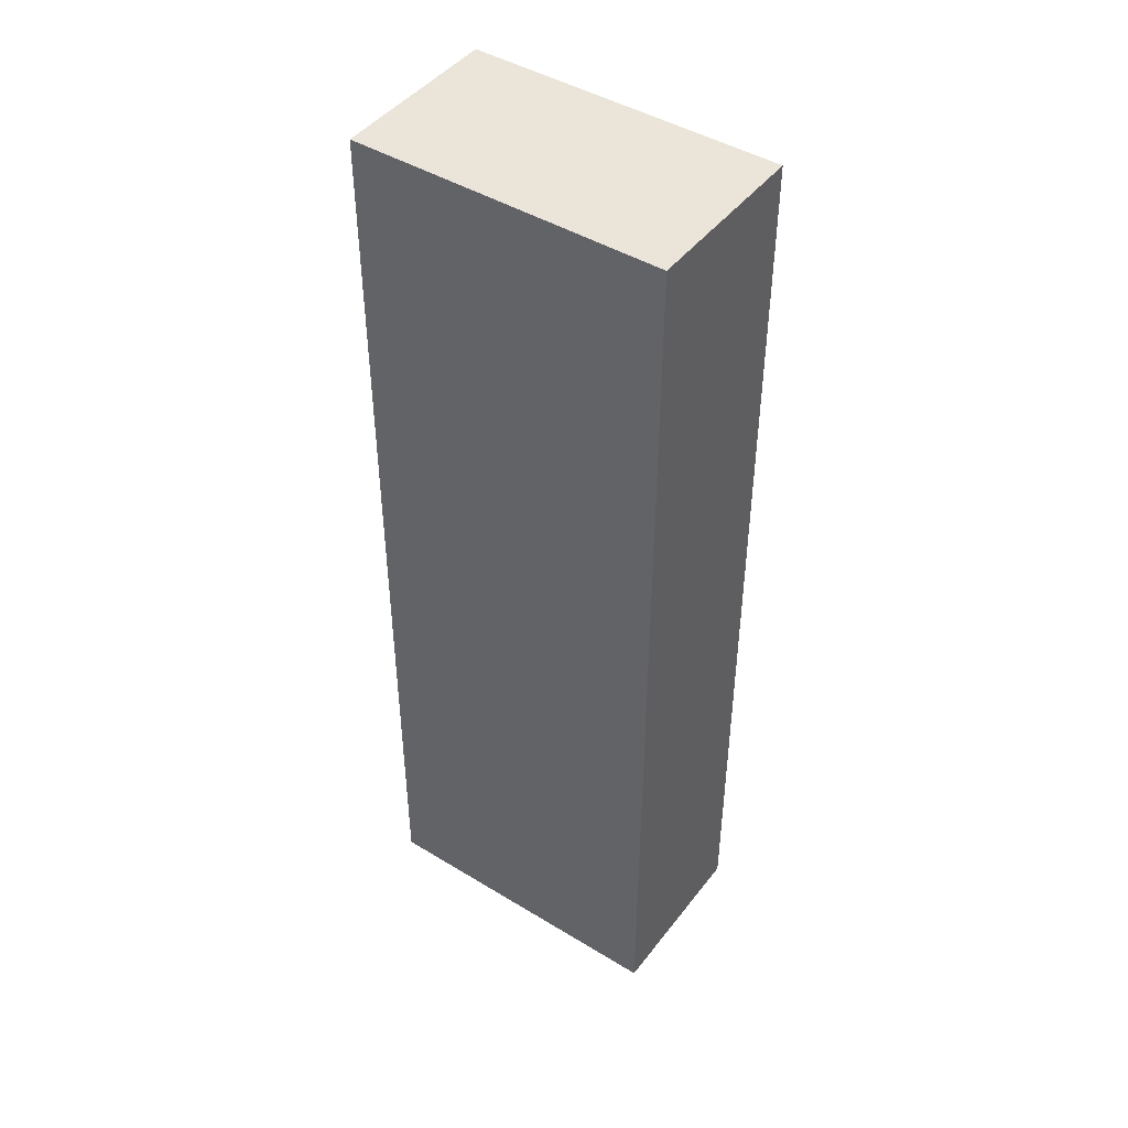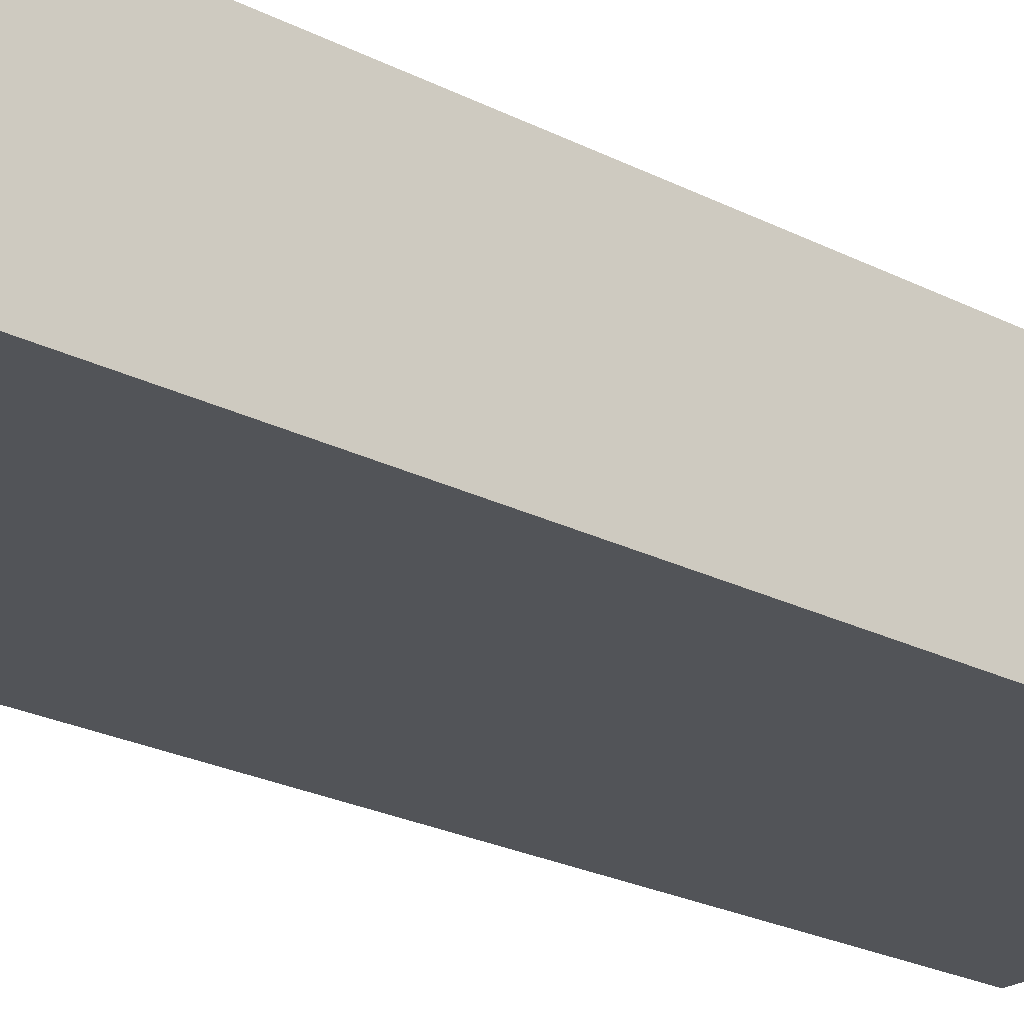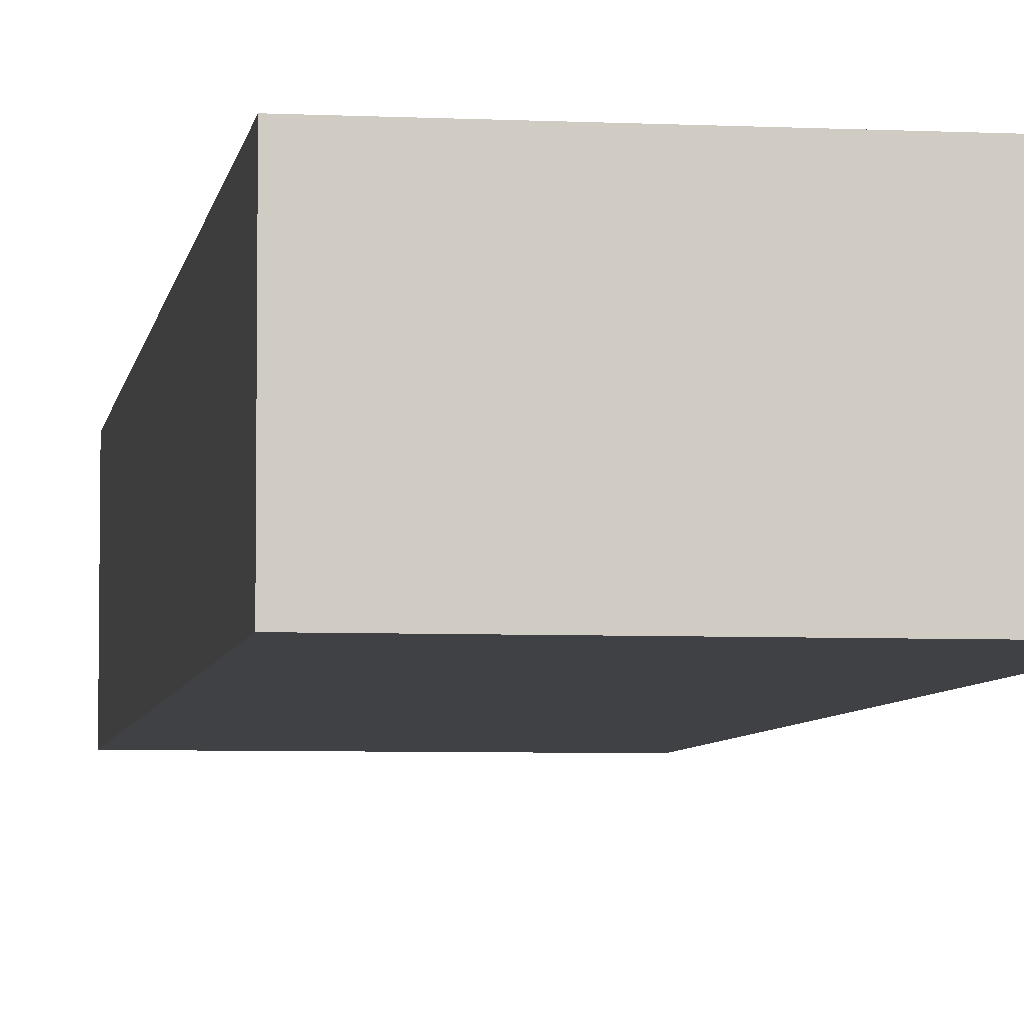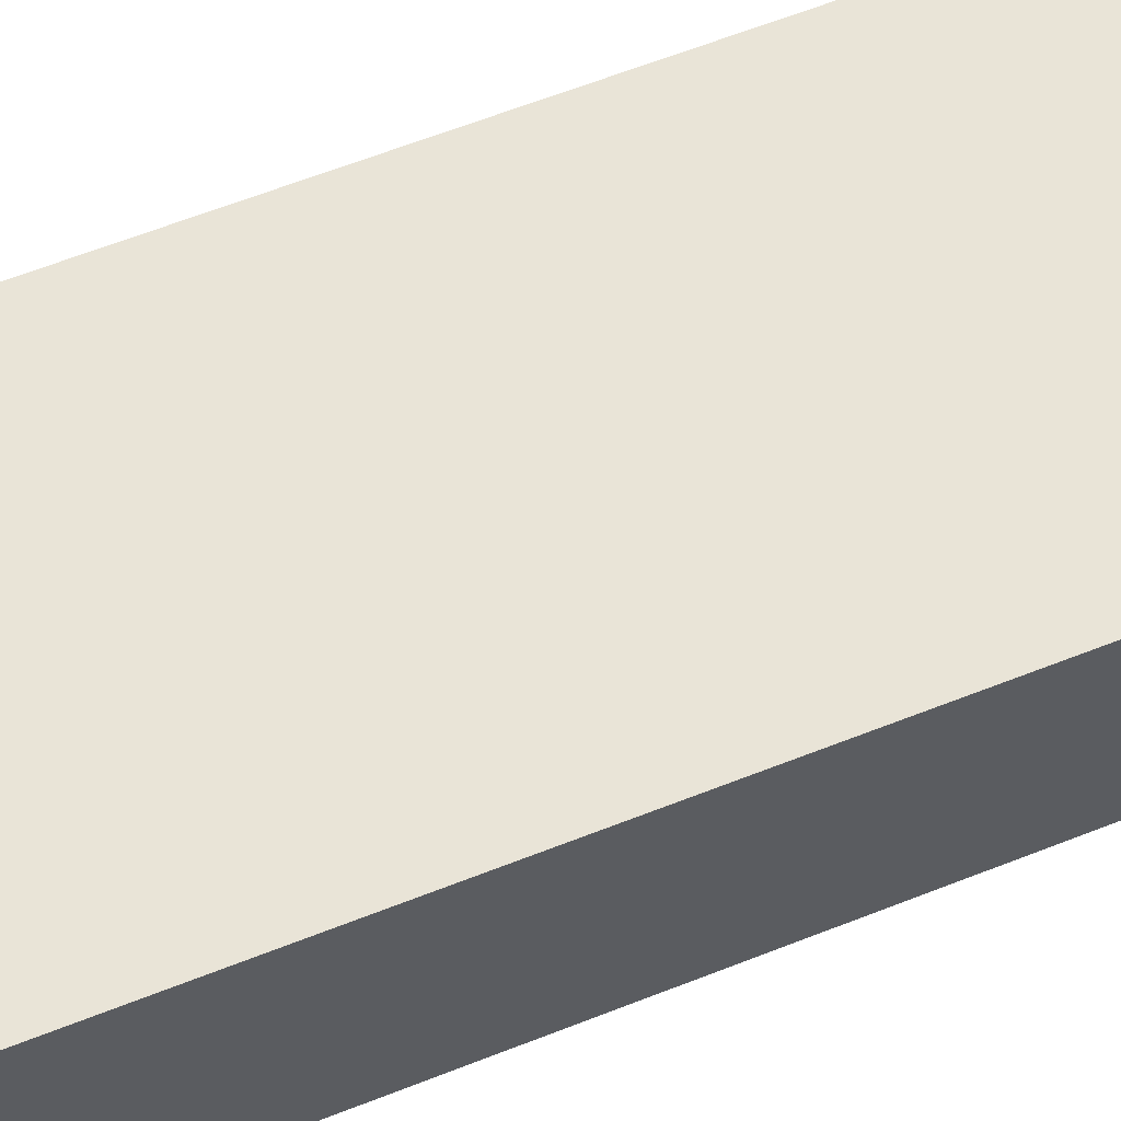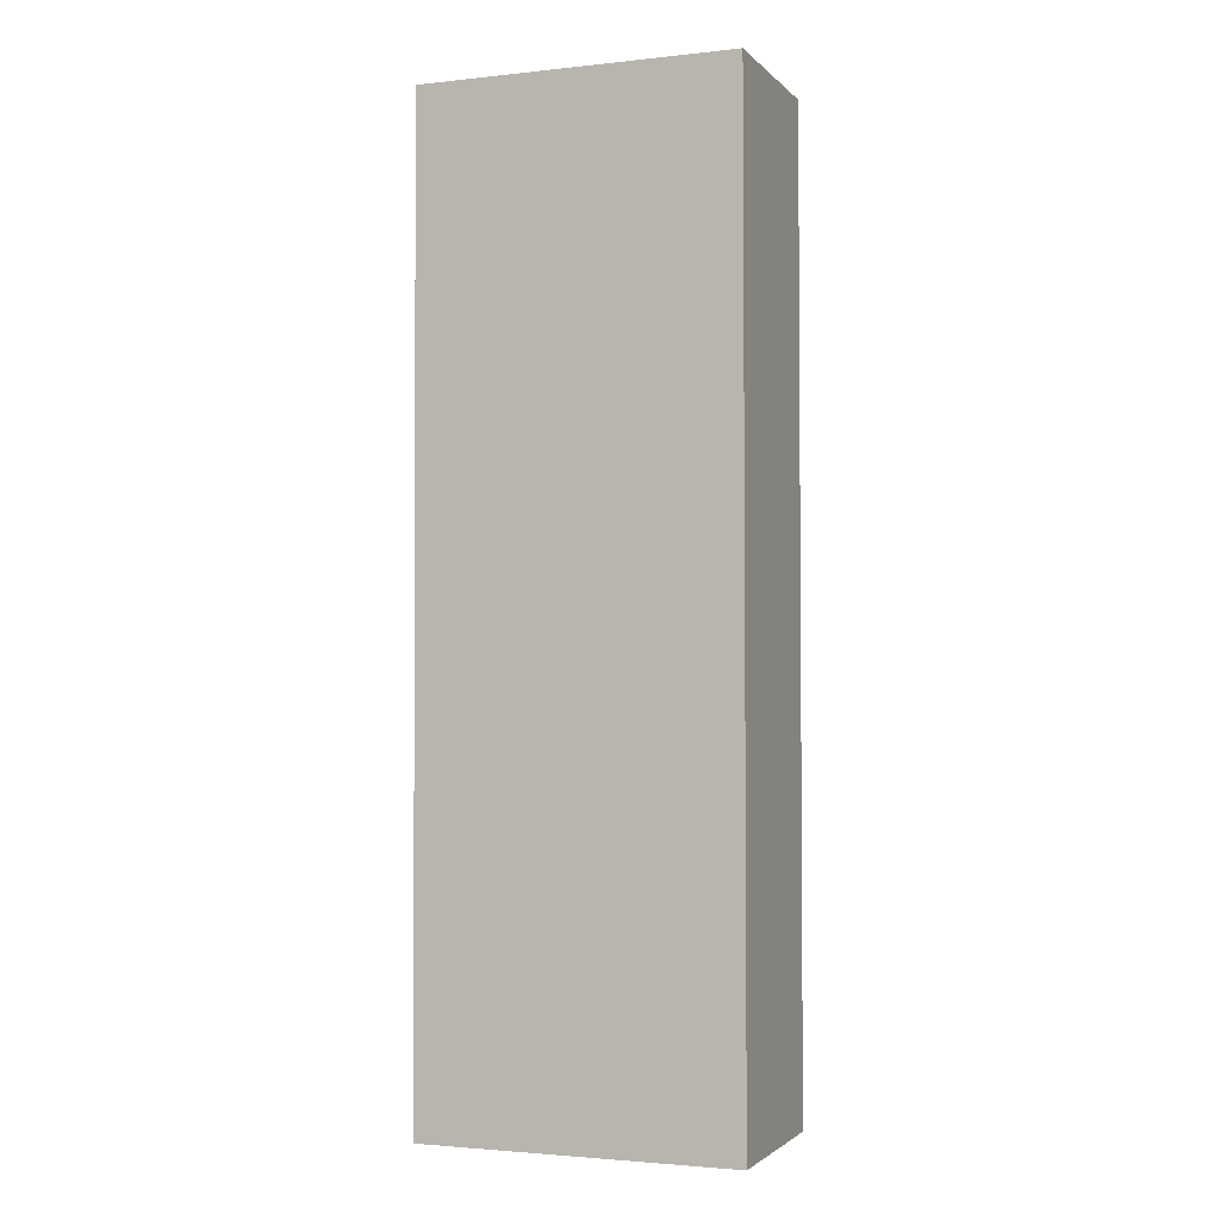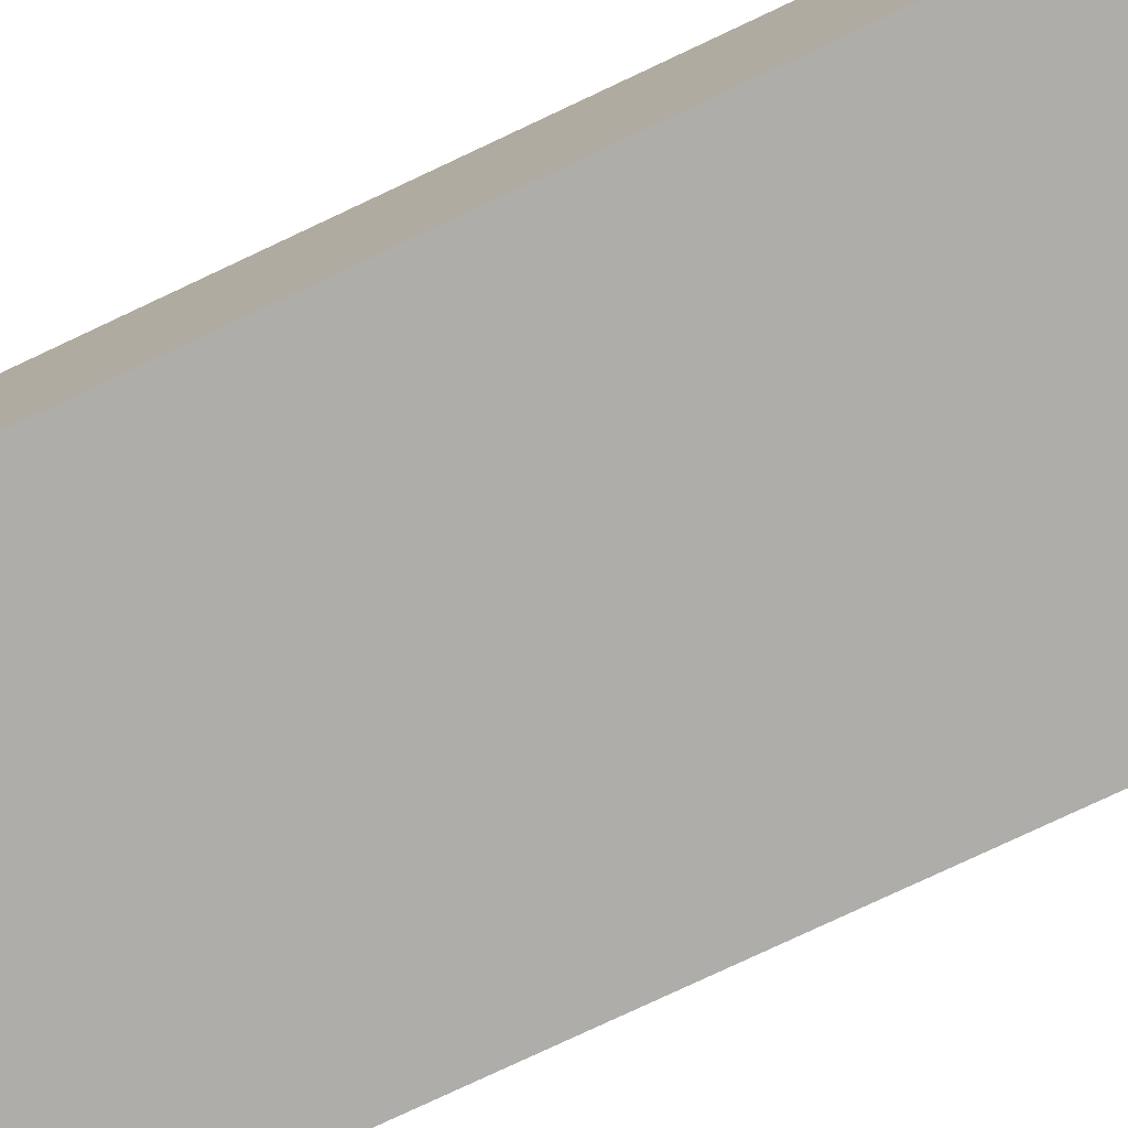
<metadata>
{"format":"obj","ext":"obj","renderer":"f3d","projection":"perspective","resolution":1024,"background":"white","views":[{"elev":45.1,"azim":-144.9,"up":"+Y"},{"elev":-23.1,"azim":-131.2,"up":"+Z"},{"elev":-5.4,"azim":171.7,"up":"+Z"},{"elev":61.2,"azim":-112.0,"up":"+Z"},{"elev":-2.2,"azim":20.9,"up":"+Y"},{"elev":-77.4,"azim":115.3,"up":"+Z"}]}
</metadata>
<code>
g default
v -3.794 0.4897 0.2
v -3.793 -0.0623 0.2
v -3.614 0.4899 0.2
v -3.613 -0.0621 0.2
v -3.614 0.4899 0.1
v -3.613 -0.0621 0.1
v -3.794 0.4897 0.1
v -3.793 -0.0623 0.1
g pCube84
f 1 2 4 3
f 3 4 6 5
f 5 6 8 7
f 7 8 2 1
f 2 8 6 4
f 7 1 3 5

</code>
